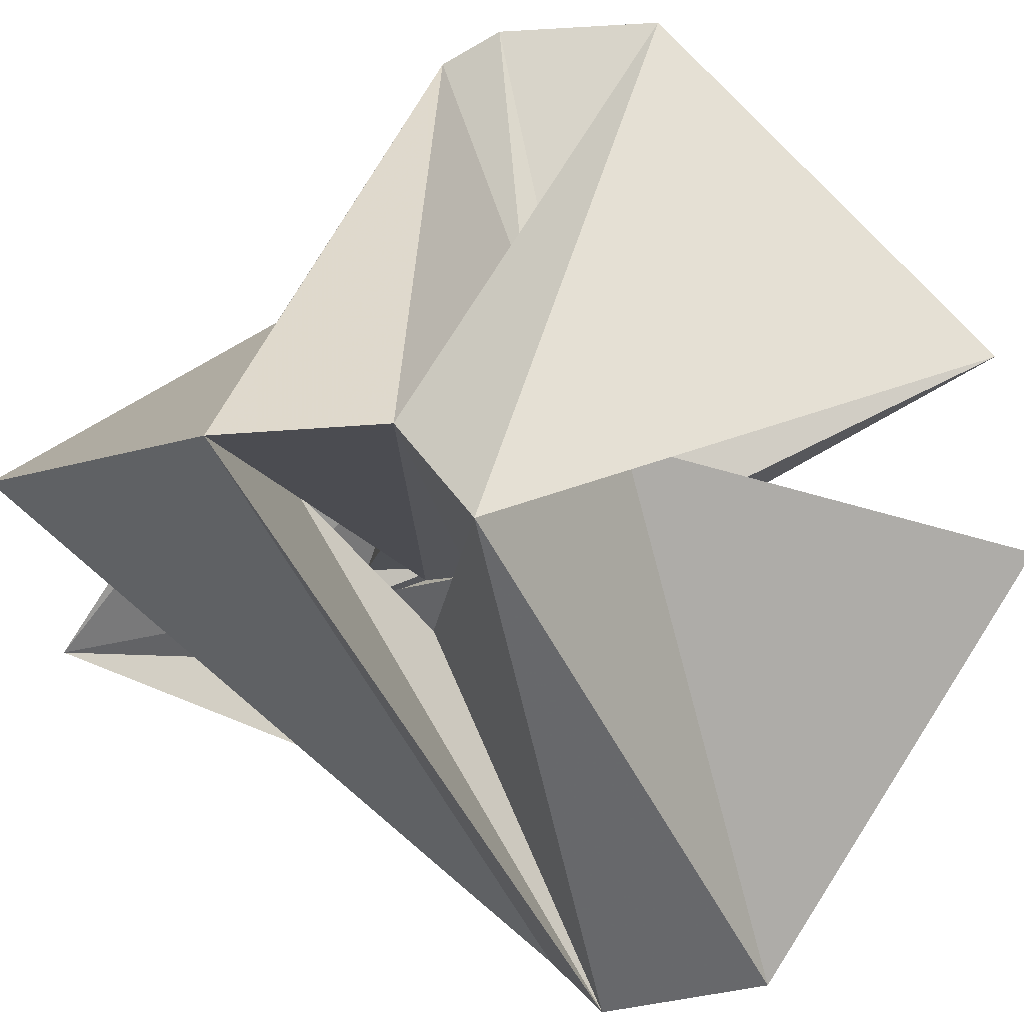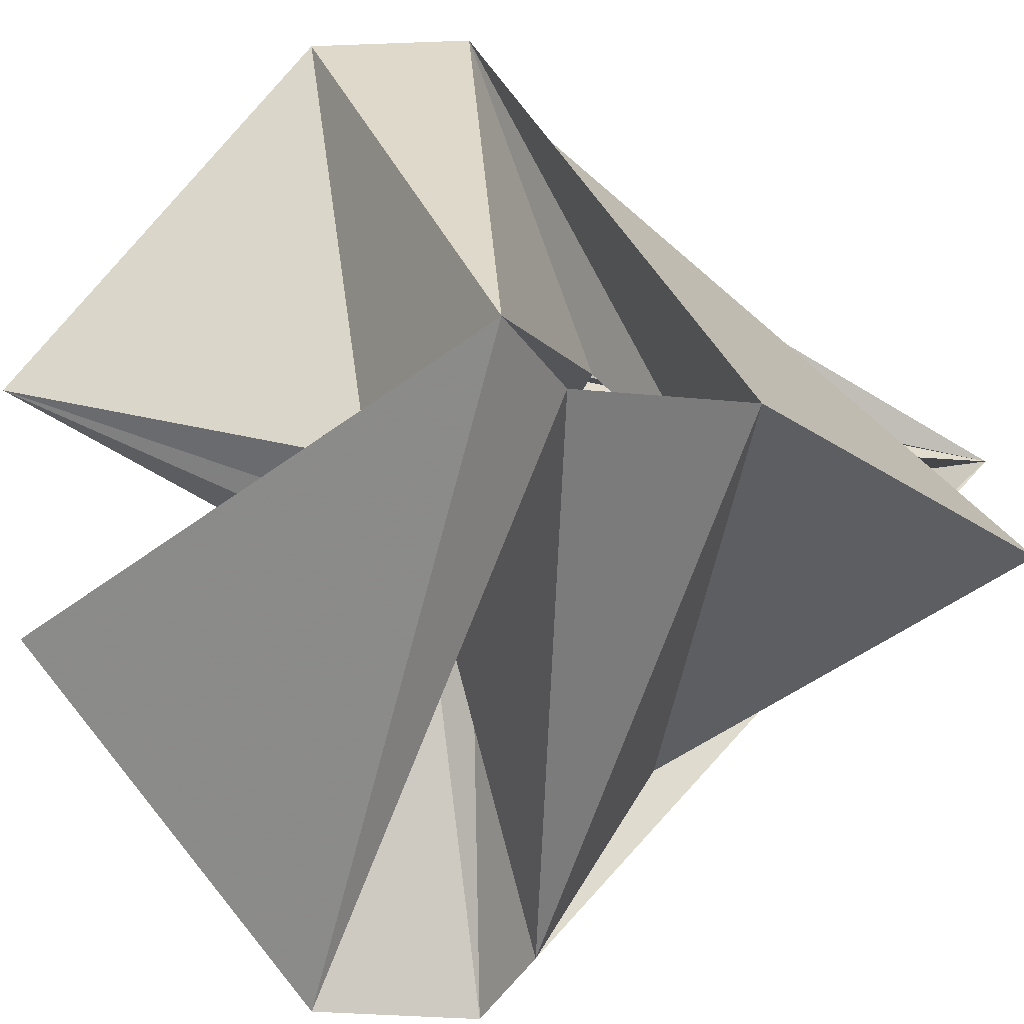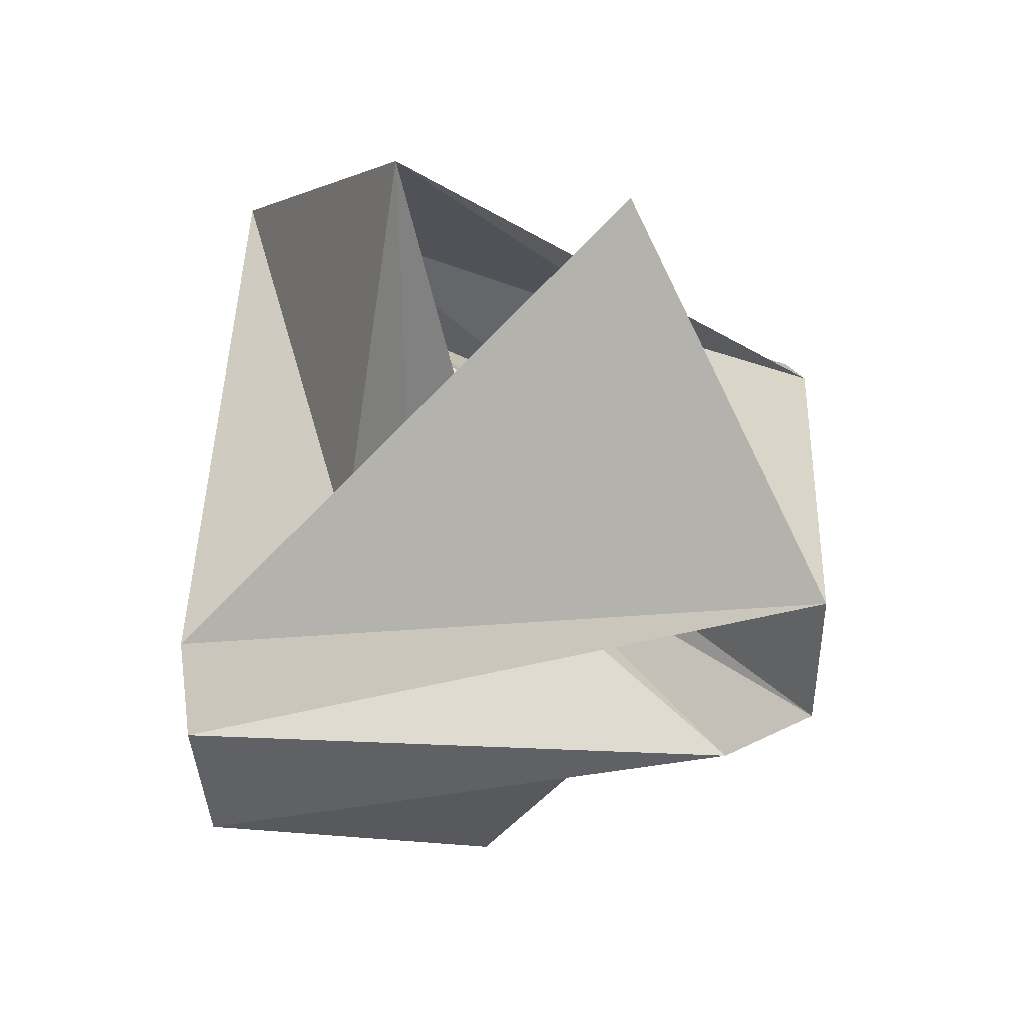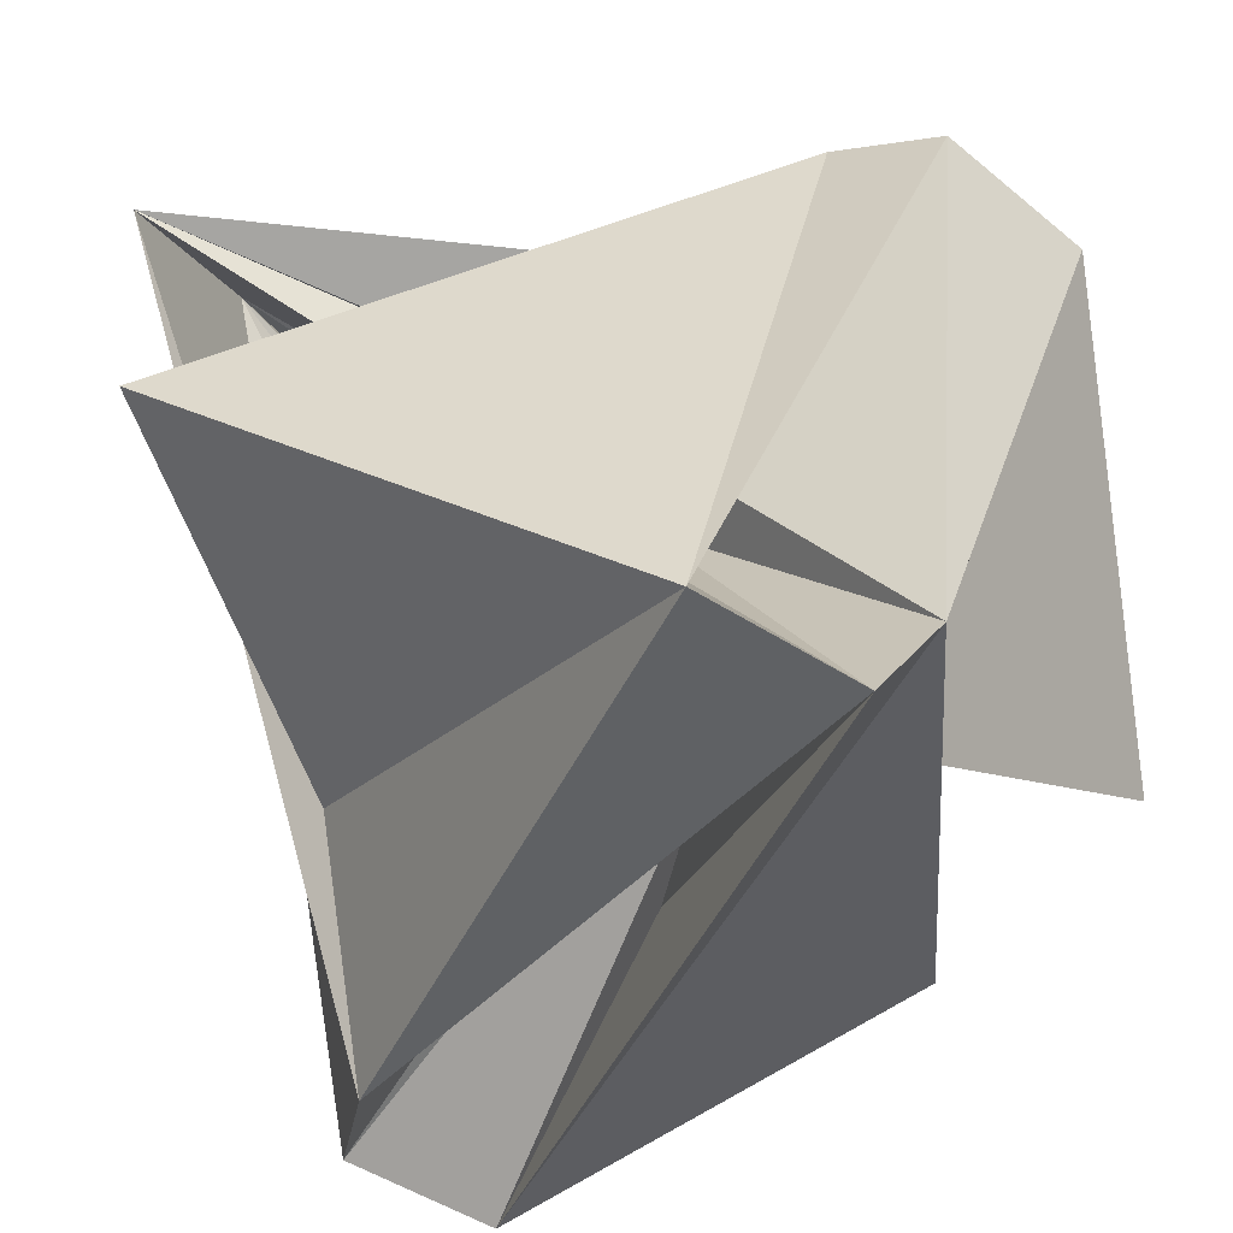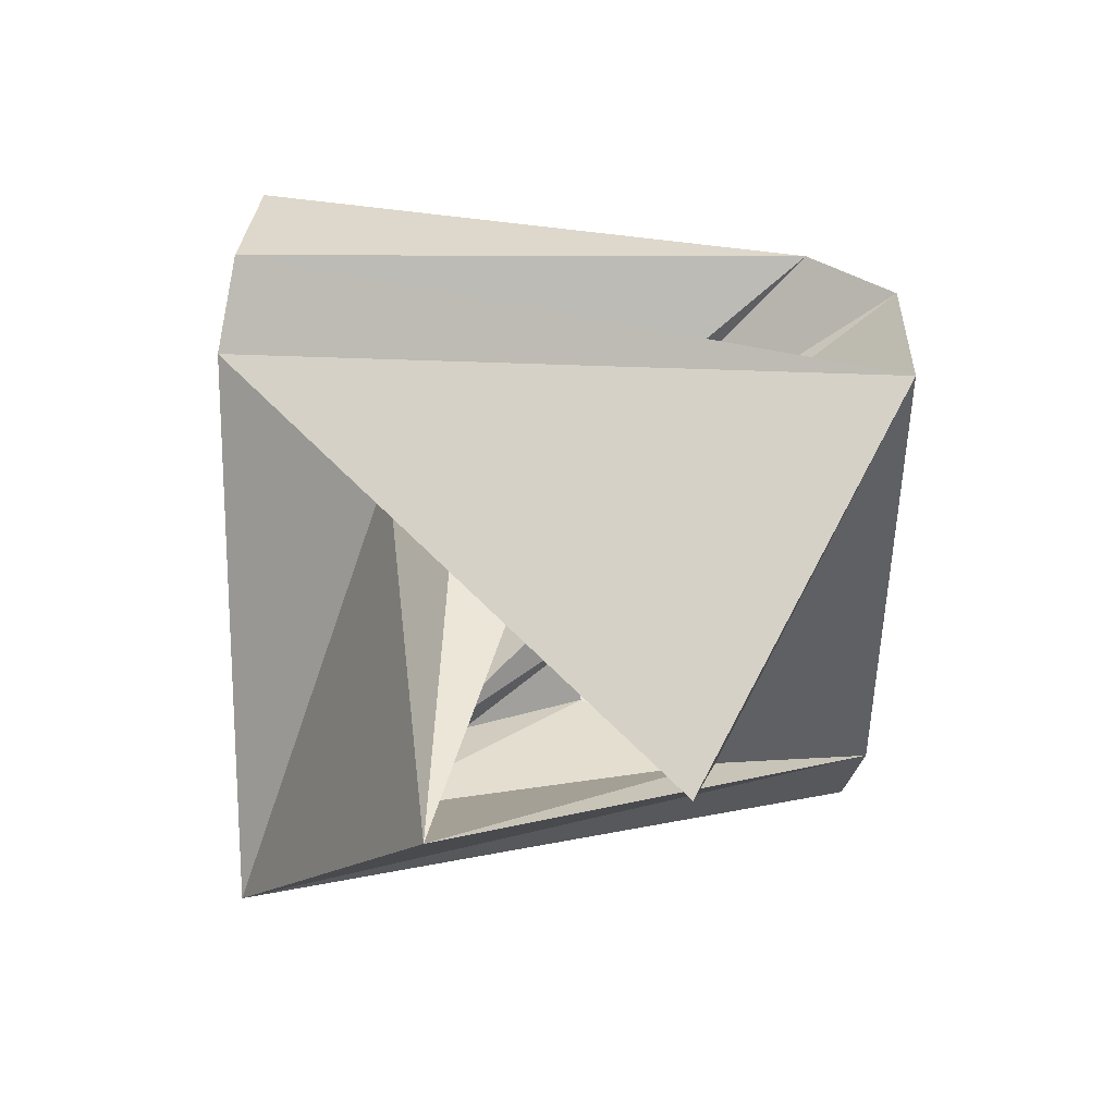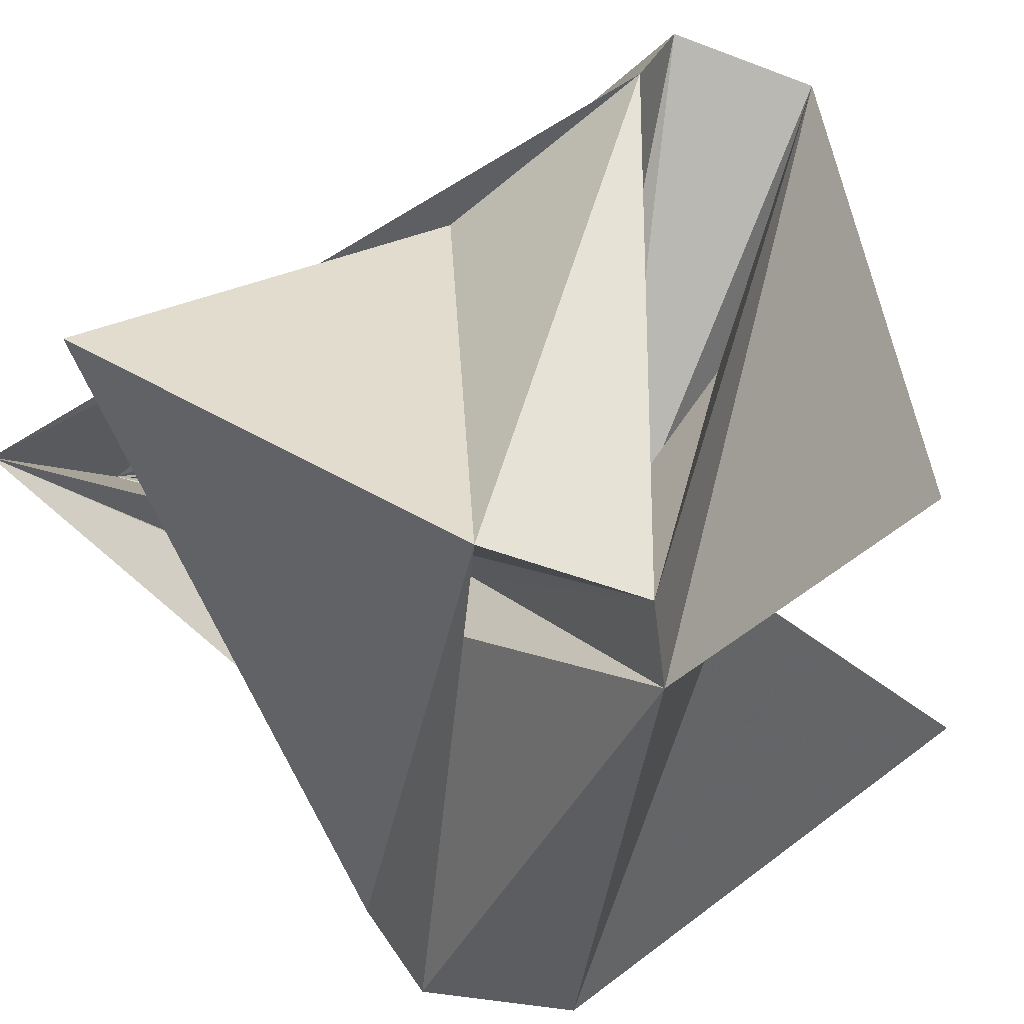
<metadata>
{"format":"obj","ext":"obj","renderer":"f3d","projection":"perspective","resolution":1024,"background":"white","views":[{"elev":-48.9,"azim":99.1,"up":"+Y"},{"elev":27.7,"azim":-91.2,"up":"+Y"},{"elev":43.2,"azim":-171.4,"up":"+Z"},{"elev":-49.2,"azim":-131.0,"up":"+Y"},{"elev":-59.0,"azim":-85.3,"up":"+Z"},{"elev":-32.0,"azim":66.6,"up":"+Y"}]}
</metadata>
<code>
v -35 4 132
v -43 -54 36
v -21 -57 -93
v -102 80 53
v -29 -40 -48
v 5 -16 -26
v 91 78 4
v -1 -22 11
v -38 4 -21
v -91 -78 4
v -4 -38 21
v 43 54 36
v 22 -1 -11
v -57 21 93
v 0 0 -31
v 84 102 -10
v -54 43 -36
v -102 84 10
v 57 -21 93
v 35 -4 132
v -4 -35 -132
v -16 -5 26
v 102 -80 53
v -5 16 -26
v 16 5 26
v -40 29 48
v -80 -102 -53
v 40 -29 48
v 4 38 21
v 80 102 -53
v 102 -84 10
v 38 -4 -21
v 29 40 -48
v 78 -91 -4
v -78 91 -4
v 1 22 11
v -22 1 -11
v -84 -102 -10
v 0 0 31
v 21 57 -93
v 4 35 -132
v 54 -43 -36
f 1 2 3
f 1 4 2
f 1 3 5
f 1 7 4
f 1 5 8
f 1 12 7
f 1 8 14
f 1 14 12
f 2 6 3
f 2 4 10
f 2 11 6
f 2 10 20
f 2 19 11
f 2 20 19
f 3 9 5
f 3 6 13
f 3 17 9
f 3 13 21
f 3 21 17
f 4 7 16
f 4 18 10
f 4 16 26
f 4 25 18
f 4 26 25
f 5 15 8
f 5 9 18
f 5 24 15
f 5 18 27
f 5 27 24
f 6 11 15
f 6 16 13
f 6 15 33
f 6 30 16
f 6 33 30
f 7 12 23
f 7 13 16
f 7 32 13
f 7 23 31
f 7 31 32
f 8 15 11
f 8 11 34
f 8 22 14
f 8 31 22
f 8 34 31
f 9 10 18
f 9 37 10
f 9 17 22
f 9 22 39
f 9 39 37
f 10 23 20
f 10 38 23
f 10 37 38
f 11 19 28
f 11 28 38
f 11 38 34
f 12 14 29
f 12 20 23
f 12 40 20
f 12 29 24
f 12 24 40
f 13 28 21
f 13 39 28
f 13 32 39
f 14 22 17
f 14 17 41
f 14 26 29
f 14 41 26
f 15 24 29
f 15 29 36
f 15 36 33
f 16 29 26
f 16 35 29
f 16 30 35
f 17 21 35
f 17 35 30
f 17 30 41
f 18 25 36
f 18 35 27
f 18 36 35
f 19 20 36
f 19 21 28
f 19 42 21
f 19 36 25
f 19 25 42
f 20 33 36
f 20 40 33
f 21 27 35
f 21 42 27
f 22 23 28
f 22 31 23
f 22 28 39
f 23 38 28
f 24 27 38
f 24 38 37
f 24 37 40
f 25 26 39
f 25 39 32
f 25 32 42
f 26 37 39
f 26 41 37
f 27 34 38
f 27 42 34
f 29 35 36
f 30 33 31
f 30 31 34
f 30 34 41
f 31 33 32
f 32 33 40
f 32 40 42
f 34 42 41
f 37 41 40
f 40 41 42

</code>
